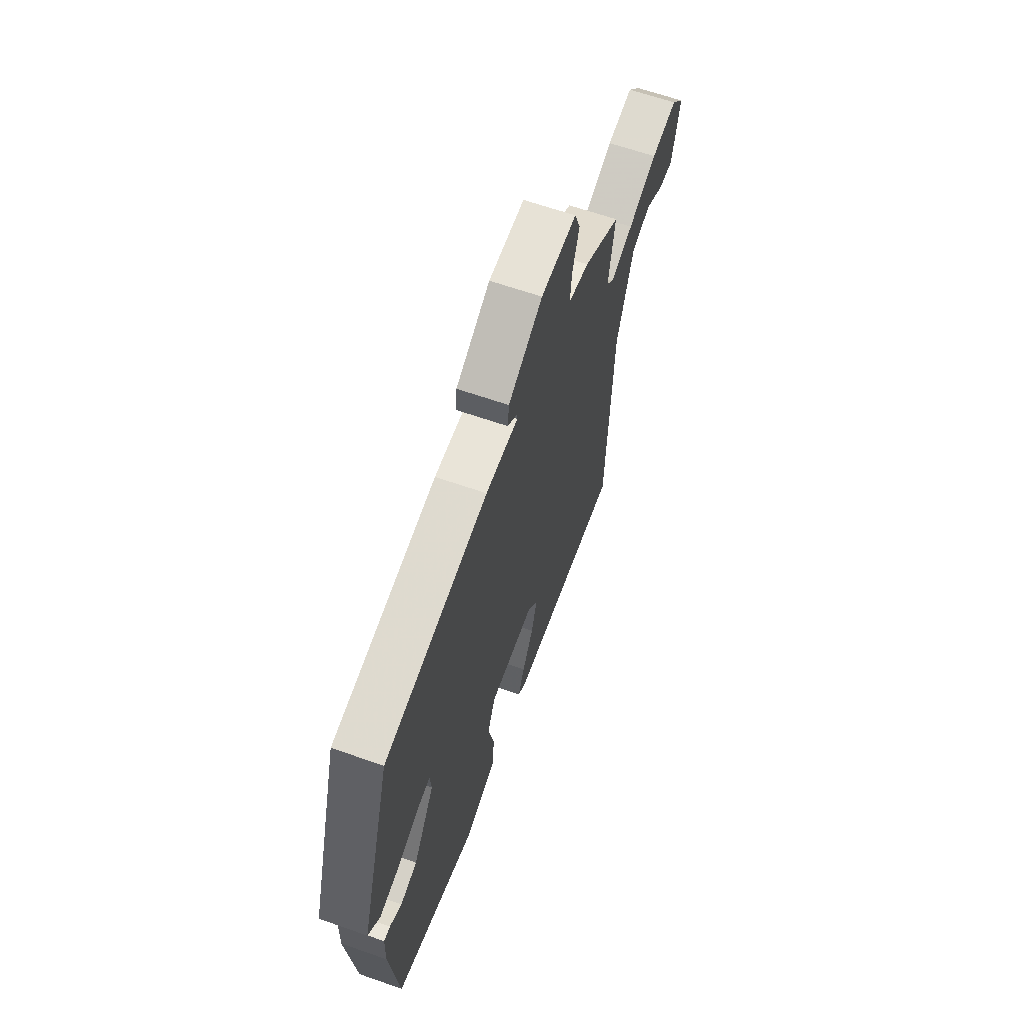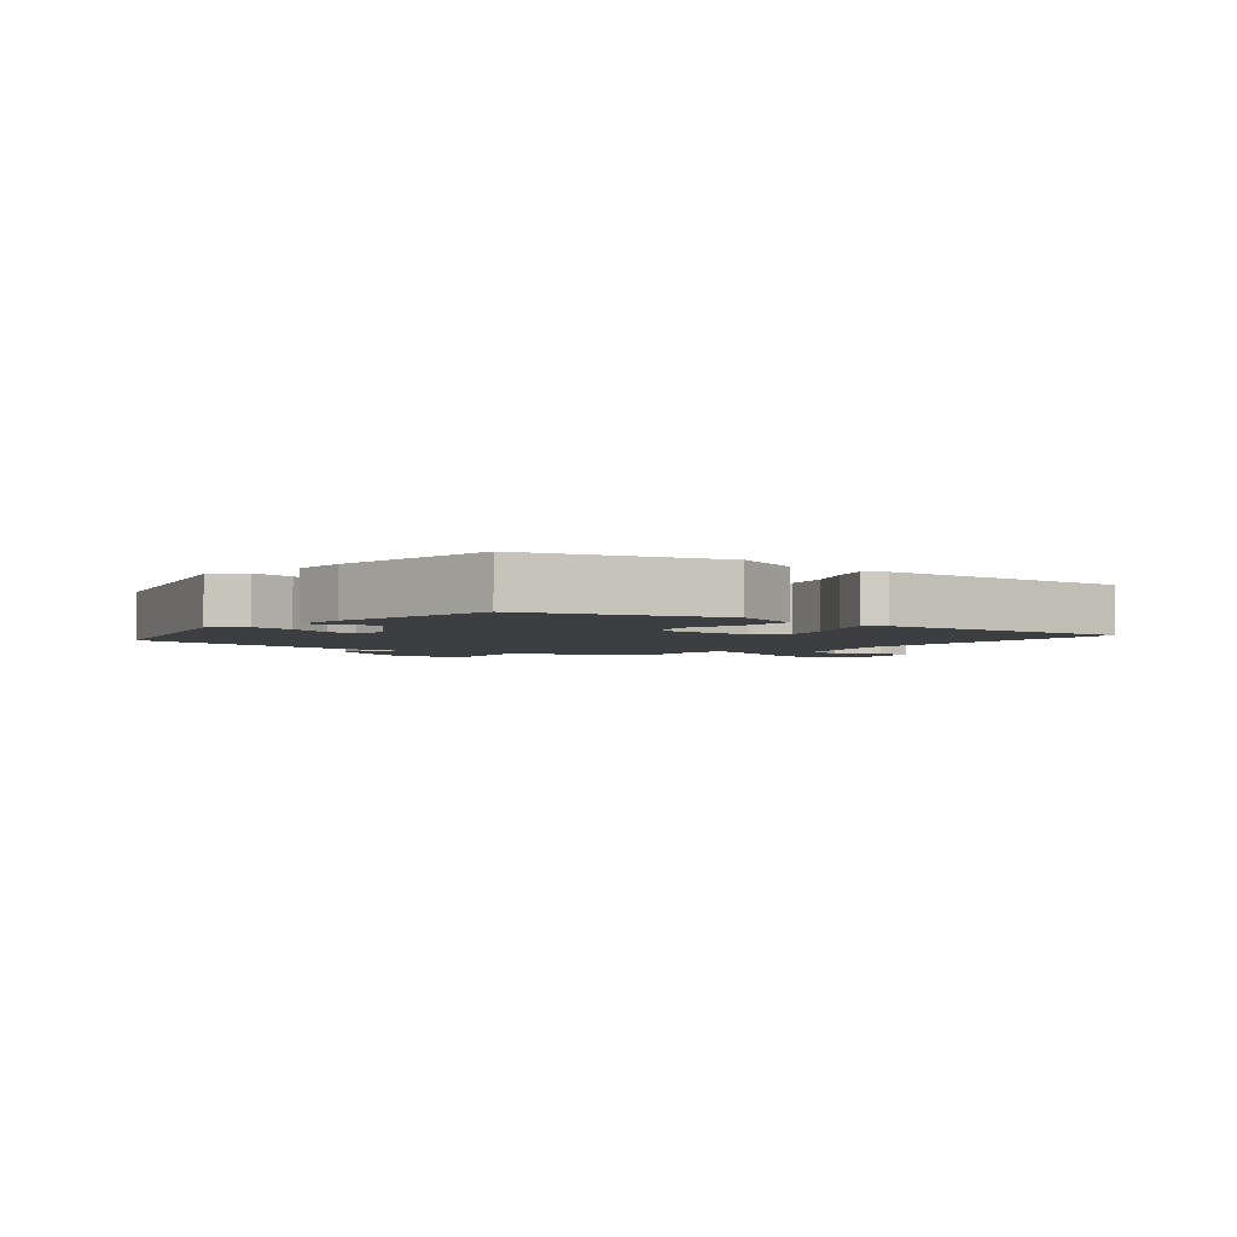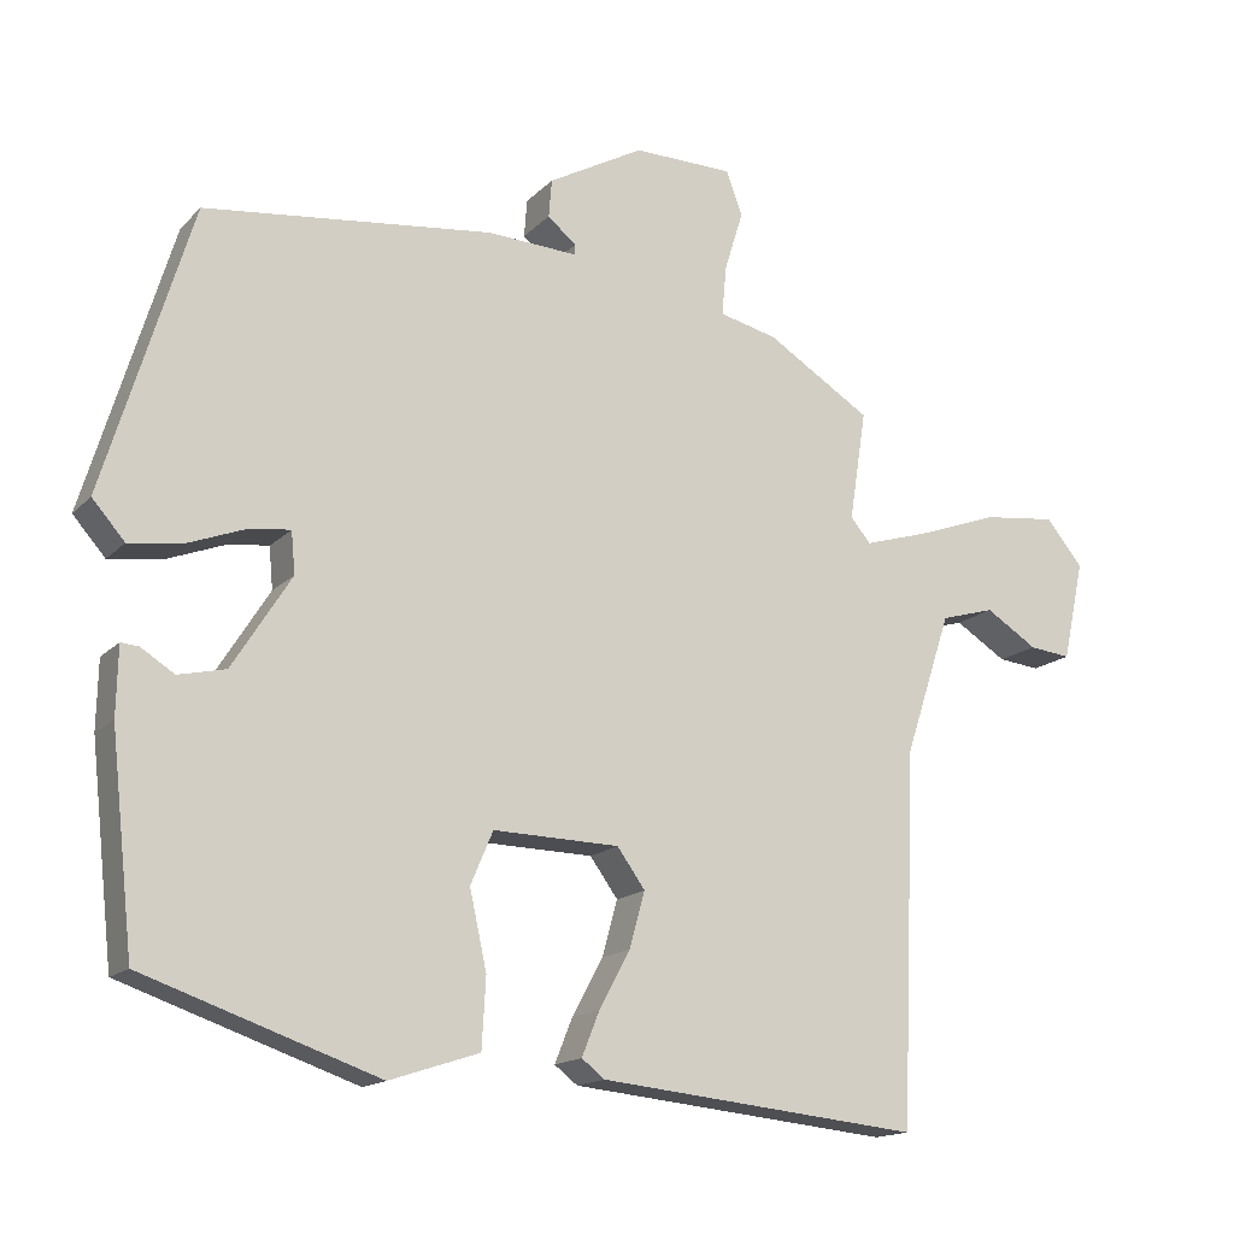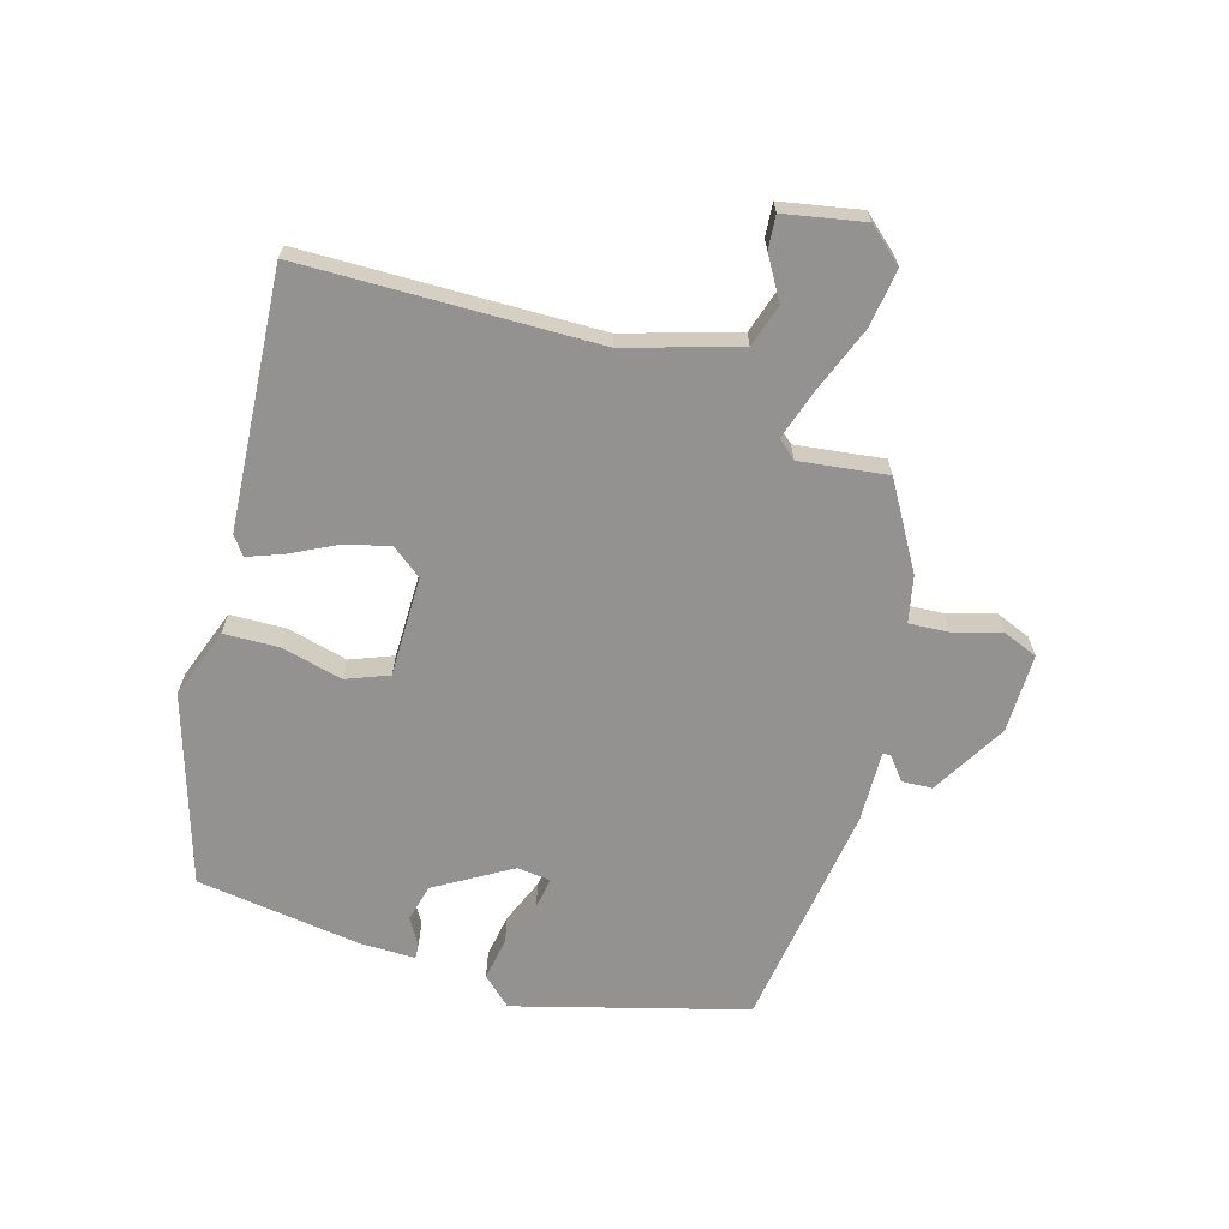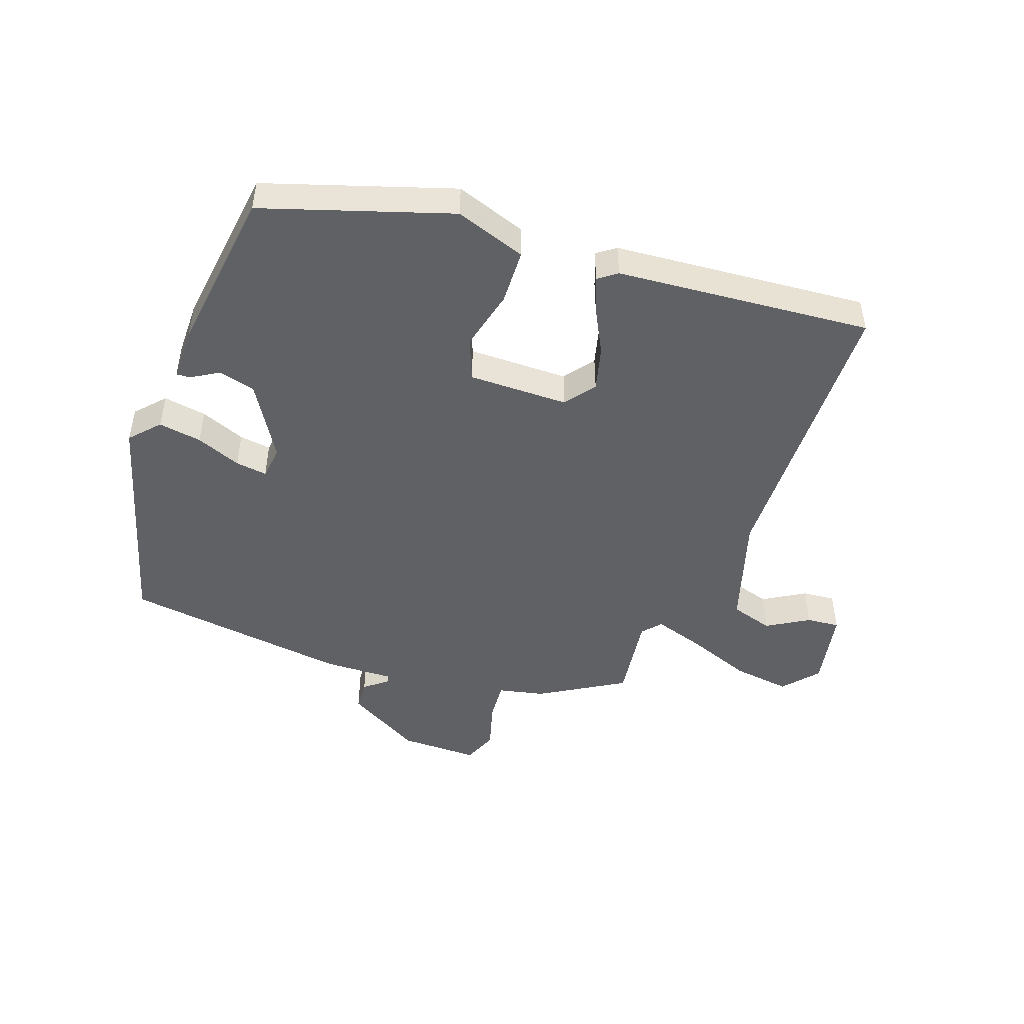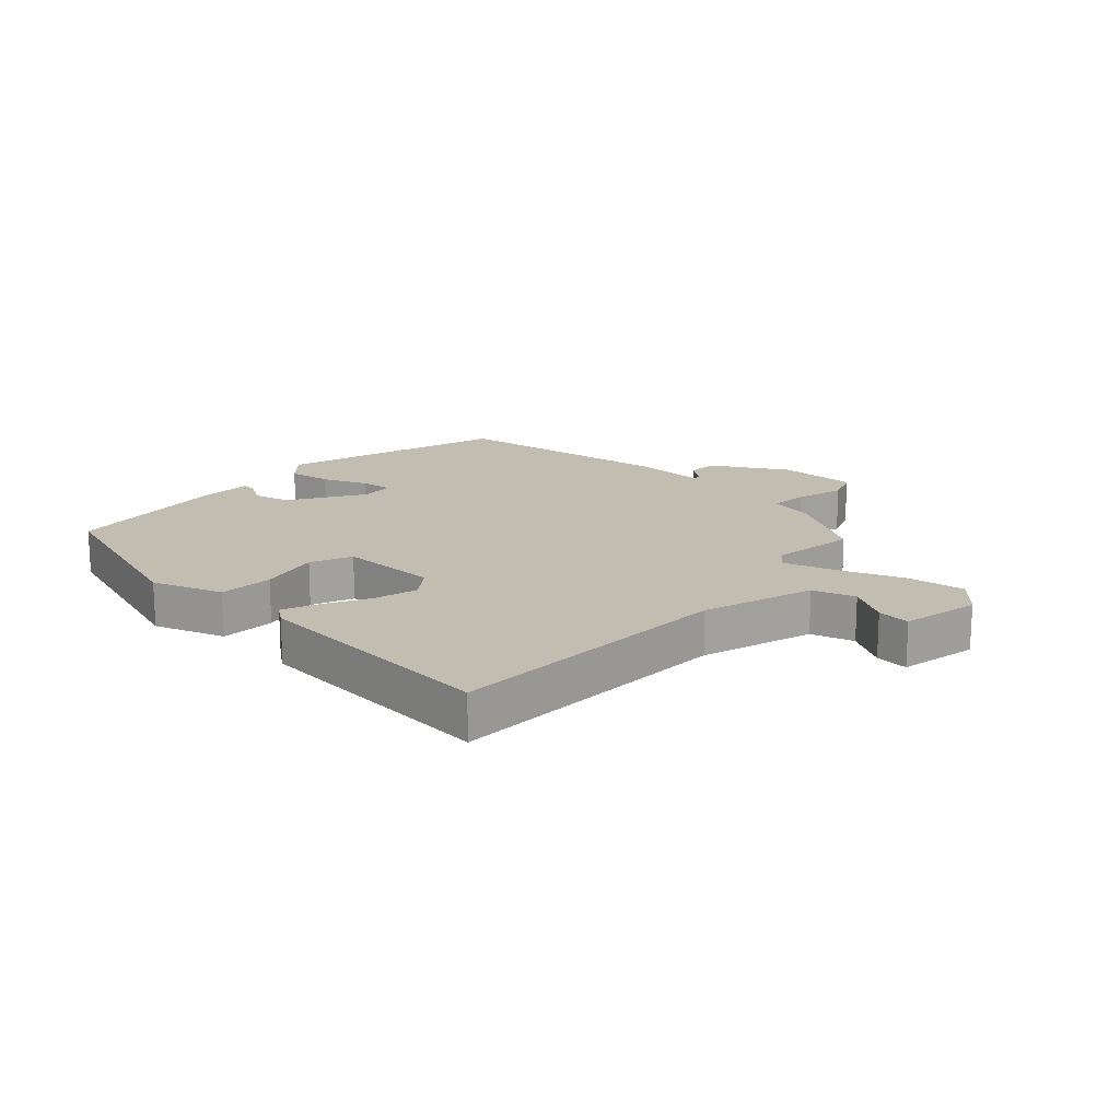
<metadata>
{"format":"obj","ext":"obj","renderer":"f3d","projection":"perspective","resolution":1024,"background":"white","views":[{"elev":64.0,"azim":109.5,"up":"+Z"},{"elev":-3.2,"azim":138.9,"up":"+Y"},{"elev":-15.6,"azim":152.2,"up":"+Z"},{"elev":-66.5,"azim":-107.9,"up":"+Y"},{"elev":-47.6,"azim":159.2,"up":"+Y"},{"elev":17.0,"azim":-138.3,"up":"+Y"}]}
</metadata>
<code>
v 0.468 0.07 -0.393
v 0.165 0.07 -0.497
v 0.049 0.07 -0.459
v 0.044 0.07 -0.369
v 0.066 0.07 -0.269
v 0.037 0.07 -0.201
v -0.126 0.07 -0.205
v -0.162 0.07 -0.255
v -0.142 0.07 -0.327
v -0.102 0.07 -0.401
v -0.079 0.07 -0.458
v -0.109 0.07 -0.481
v -0.525 0.07 -0.523
v -0.545 0.07 -0.044
v -0.605 0.07 0.138
v -0.675 0.07 0.158
v -0.742 0.07 0.116
v -0.796 0.07 0.11
v -0.824 0.07 0.239
v -0.776 0.07 0.297
v -0.681 0.07 0.286
v -0.575 0.07 0.248
v -0.491 0.07 0.223
v -0.465 0.07 0.254
v -0.487 0.07 0.396
v -0.352 0.07 0.48
v -0.277 0.07 0.498
v -0.283 0.07 0.563
v -0.307 0.07 0.64
v -0.286 0.07 0.697
v -0.157 0.07 0.699
v -0.033 0.07 0.631
v -0.029 0.07 0.582
v -0.066 0.07 0.551
v -0.065 0.07 0.538
v 0.052 0.07 0.544
v 0.424 0.07 0.501
v 0.537 0.07 0.13
v 0.495 0.07 0.082
v 0.424 0.07 0.092
v 0.35 0.07 0.12
v 0.298 0.07 0.126
v 0.293 0.07 0.072
v 0.369 0.07 -0.048
v 0.43 0.07 -0.062
v 0.473 0.07 -0.035
v 0.496 0.07 -0.033
v 0.498 0.07 -0.121
v 0.468 0 -0.393
v 0.165 0 -0.497
v 0.049 0 -0.459
v 0.044 0 -0.369
v 0.066 0 -0.269
v 0.037 0 -0.201
v -0.126 0 -0.205
v -0.162 0 -0.255
v -0.142 0 -0.327
v -0.102 0 -0.401
v -0.079 0 -0.458
v -0.109 0 -0.481
v -0.525 0 -0.523
v -0.545 0 -0.044
v -0.605 0 0.138
v -0.675 0 0.158
v -0.742 0 0.116
v -0.796 0 0.11
v -0.824 0 0.239
v -0.776 0 0.297
v -0.681 0 0.286
v -0.575 0 0.248
v -0.491 0 0.223
v -0.465 0 0.254
v -0.487 0 0.396
v -0.352 0 0.48
v -0.277 0 0.498
v -0.283 0 0.563
v -0.307 0 0.64
v -0.286 0 0.697
v -0.157 0 0.699
v -0.033 0 0.631
v -0.029 0 0.582
v -0.066 0 0.551
v -0.065 0 0.538
v 0.052 0 0.544
v 0.424 0 0.501
v 0.537 0 0.13
v 0.495 0 0.082
v 0.424 0 0.092
v 0.35 0 0.12
v 0.298 0 0.126
v 0.293 0 0.072
v 0.369 0 -0.048
v 0.43 0 -0.062
v 0.473 0 -0.035
v 0.496 0 -0.033
v 0.498 0 -0.121
f 45 46 47 48
f 44 45 48 1
f 43 44 1 2
f 42 43 2 3
f 38 39 40 41
f 38 41 42
f 35 36 37 38
f 35 38 42
f 31 32 33 34
f 31 34 35
f 28 29 30 31
f 27 28 31 35
f 24 25 26 27
f 24 27 35 42
f 19 20 21 22
f 19 22 23
f 16 17 18 19
f 15 16 19 23
f 14 15 23
f 9 10 11 12
f 8 9 12 13
f 7 8 13 14
f 42 3 4 5
f 42 5 6
f 14 23 24 42
f 6 7 14 42
f 96 95 94 93
f 49 96 93 92
f 50 49 92 91
f 51 50 91 90
f 89 88 87 86
f 90 89 86
f 86 85 84 83
f 90 86 83
f 82 81 80 79
f 83 82 79
f 79 78 77 76
f 83 79 76 75
f 75 74 73 72
f 90 83 75 72
f 70 69 68 67
f 71 70 67
f 67 66 65 64
f 71 67 64 63
f 71 63 62
f 60 59 58 57
f 61 60 57 56
f 62 61 56 55
f 53 52 51 90
f 54 53 90
f 90 72 71 62
f 90 62 55 54
f 1 49 50 2
f 2 50 51 3
f 3 51 52 4
f 4 52 53 5
f 5 53 54 6
f 6 54 55 7
f 7 55 56 8
f 8 56 57 9
f 9 57 58 10
f 10 58 59 11
f 11 59 60 12
f 12 60 61 13
f 13 61 62 14
f 14 62 63 15
f 15 63 64 16
f 16 64 65 17
f 17 65 66 18
f 18 66 67 19
f 19 67 68 20
f 20 68 69 21
f 21 69 70 22
f 22 70 71 23
f 23 71 72 24
f 24 72 73 25
f 25 73 74 26
f 26 74 75 27
f 27 75 76 28
f 28 76 77 29
f 29 77 78 30
f 30 78 79 31
f 31 79 80 32
f 32 80 81 33
f 33 81 82 34
f 34 82 83 35
f 35 83 84 36
f 36 84 85 37
f 37 85 86 38
f 38 86 87 39
f 39 87 88 40
f 40 88 89 41
f 41 89 90 42
f 42 90 91 43
f 43 91 92 44
f 44 92 93 45
f 45 93 94 46
f 46 94 95 47
f 47 95 96 48
f 48 96 49 1

</code>
